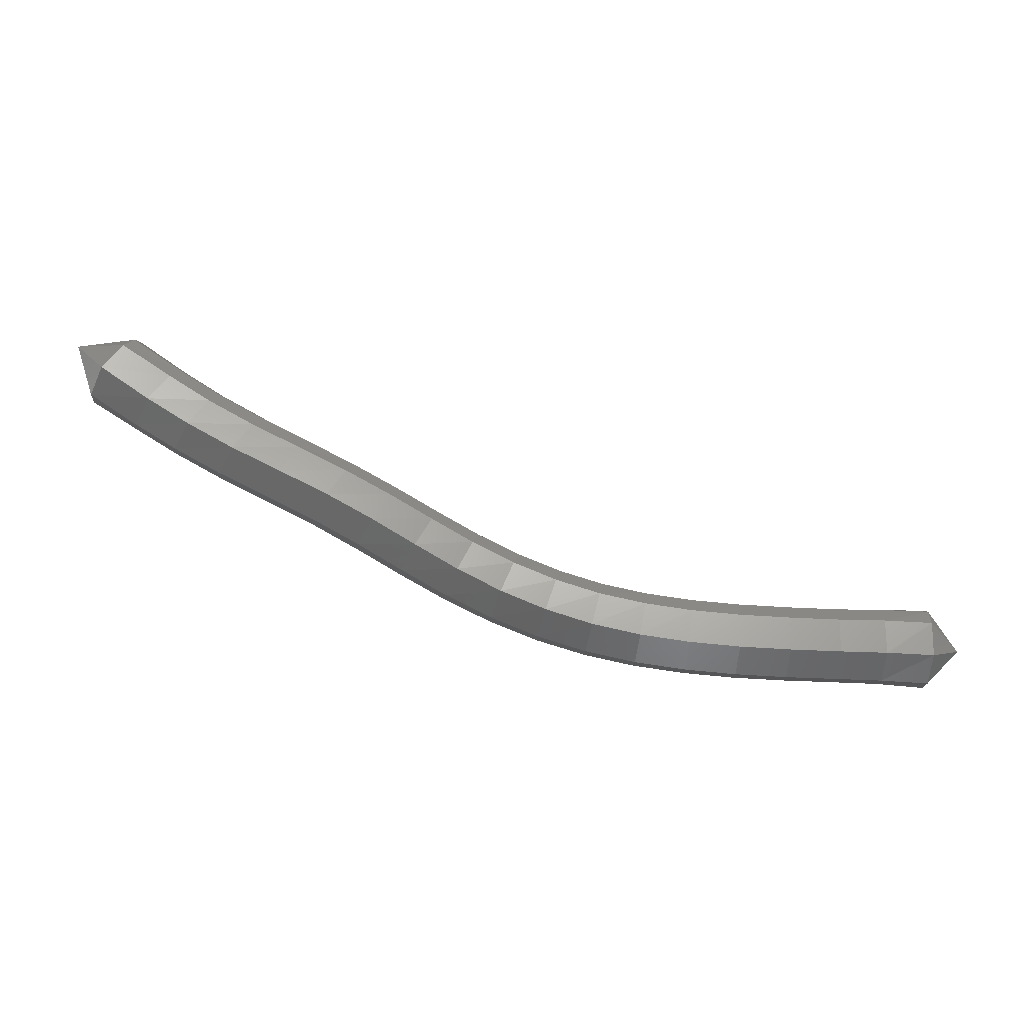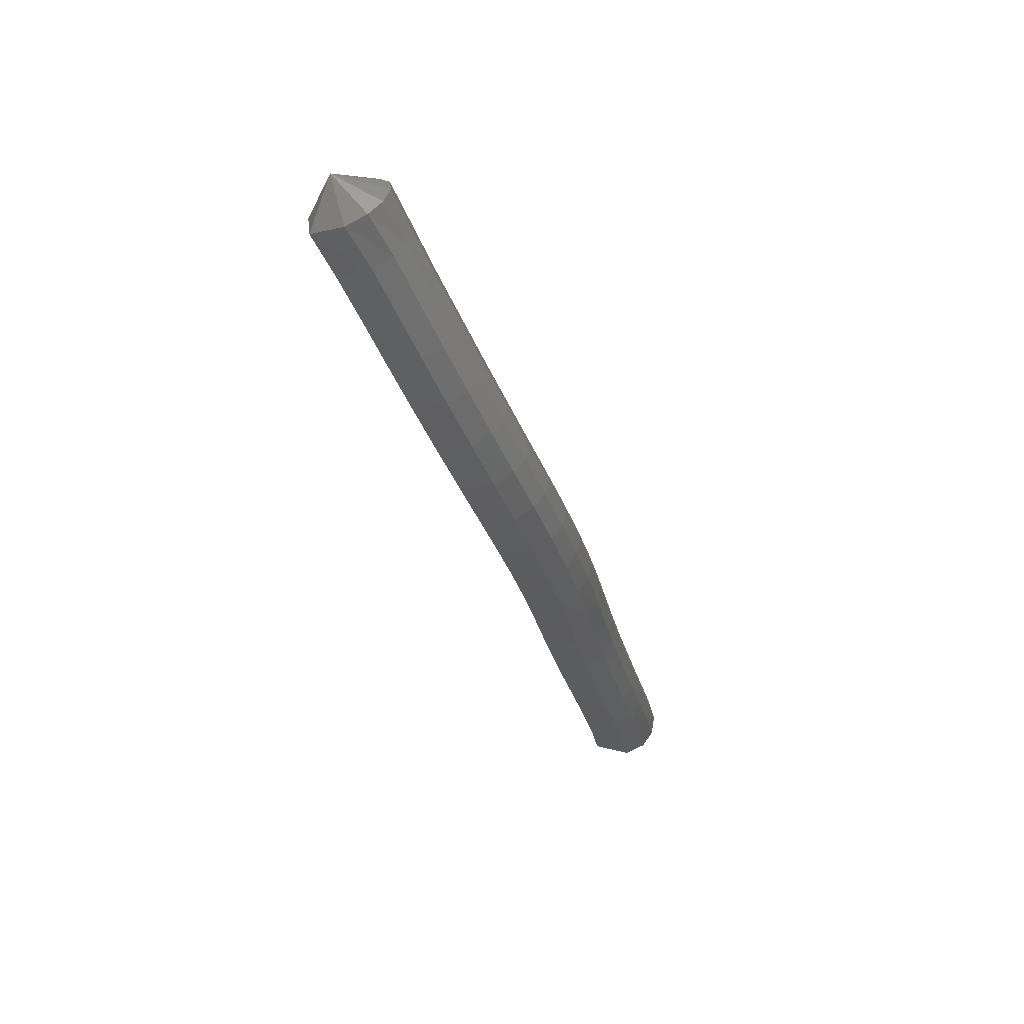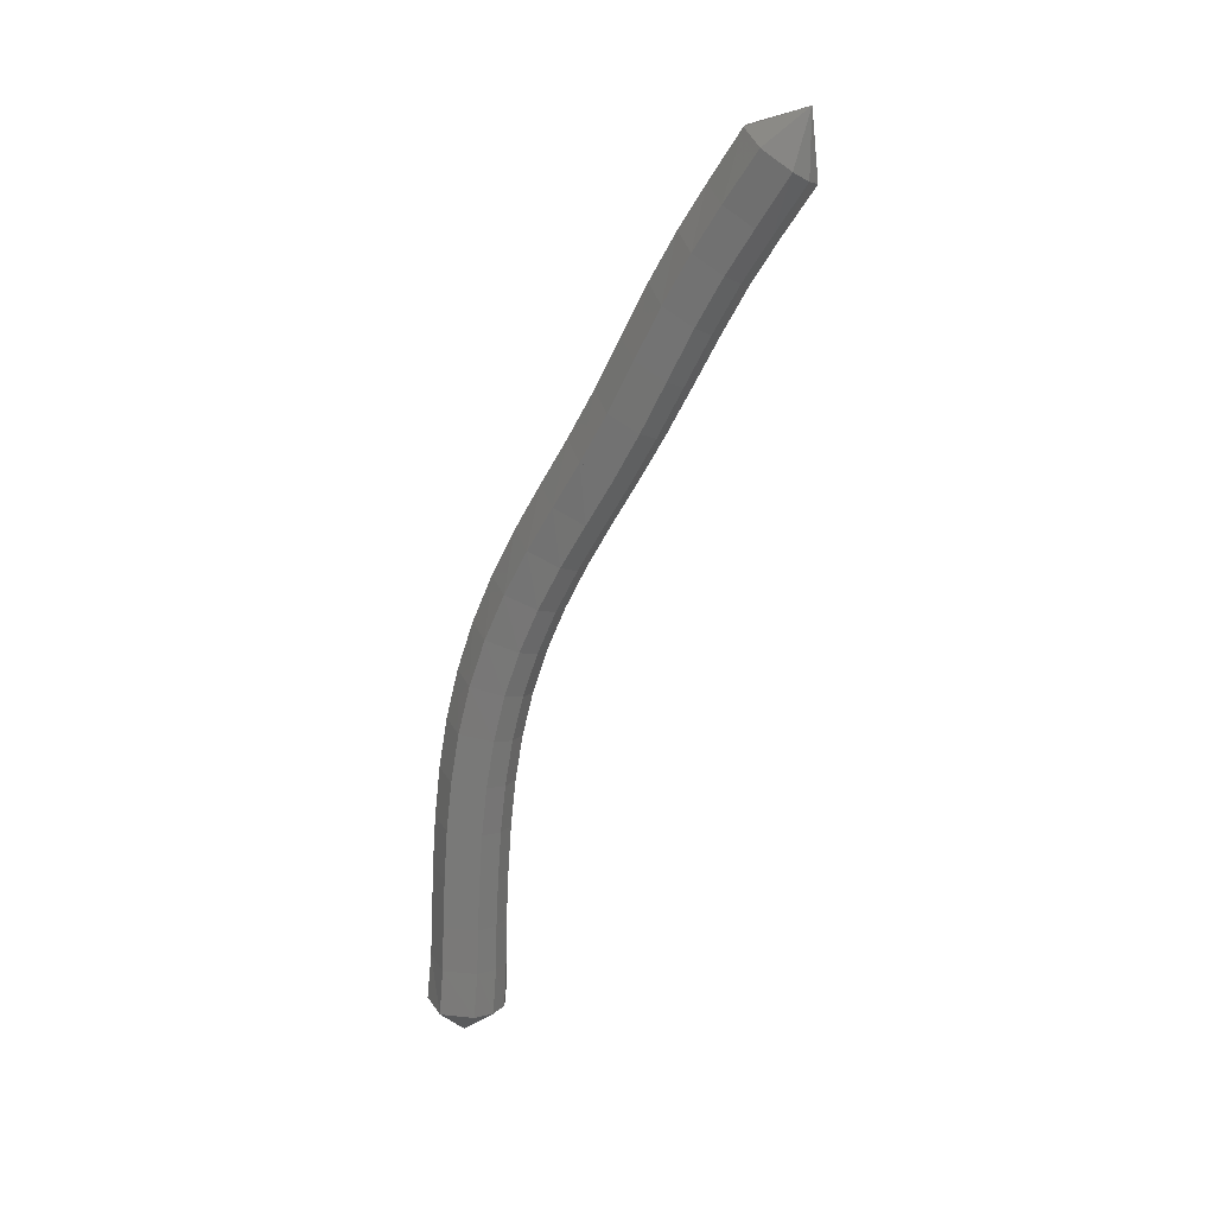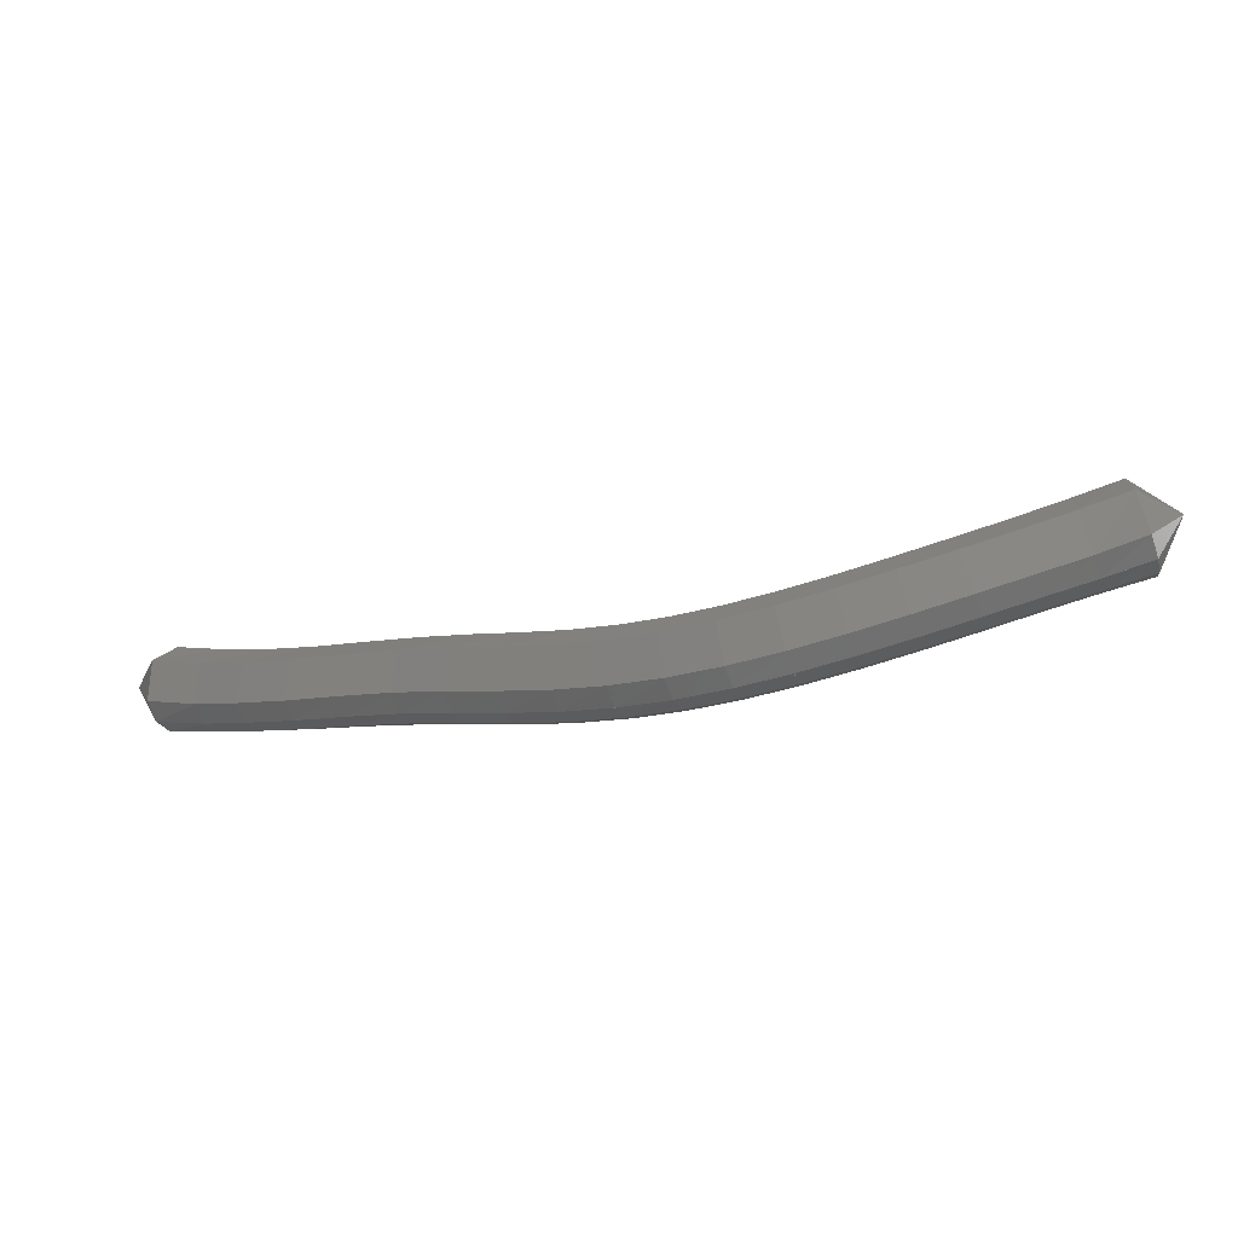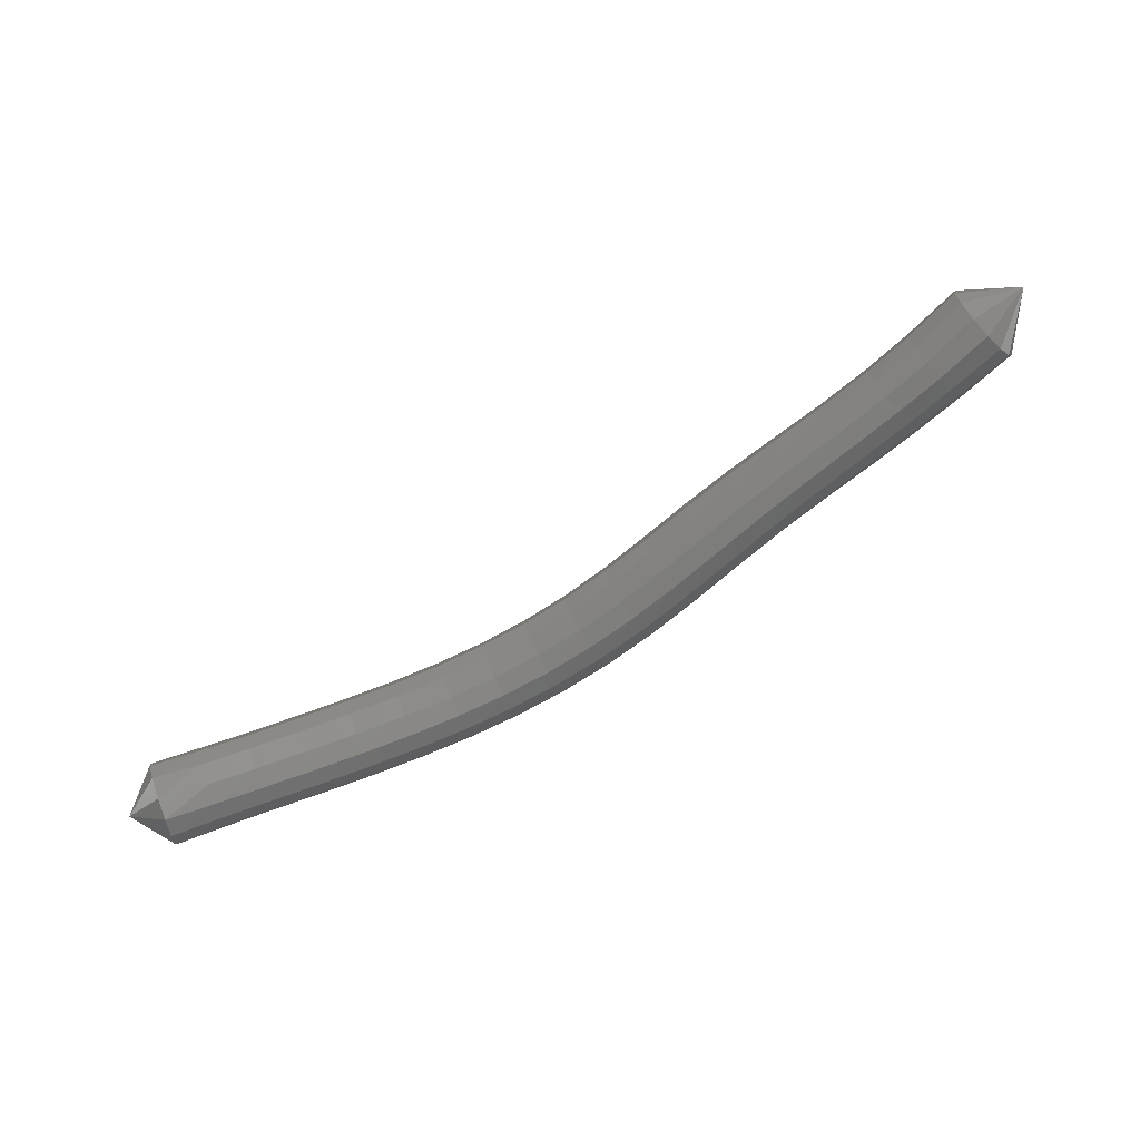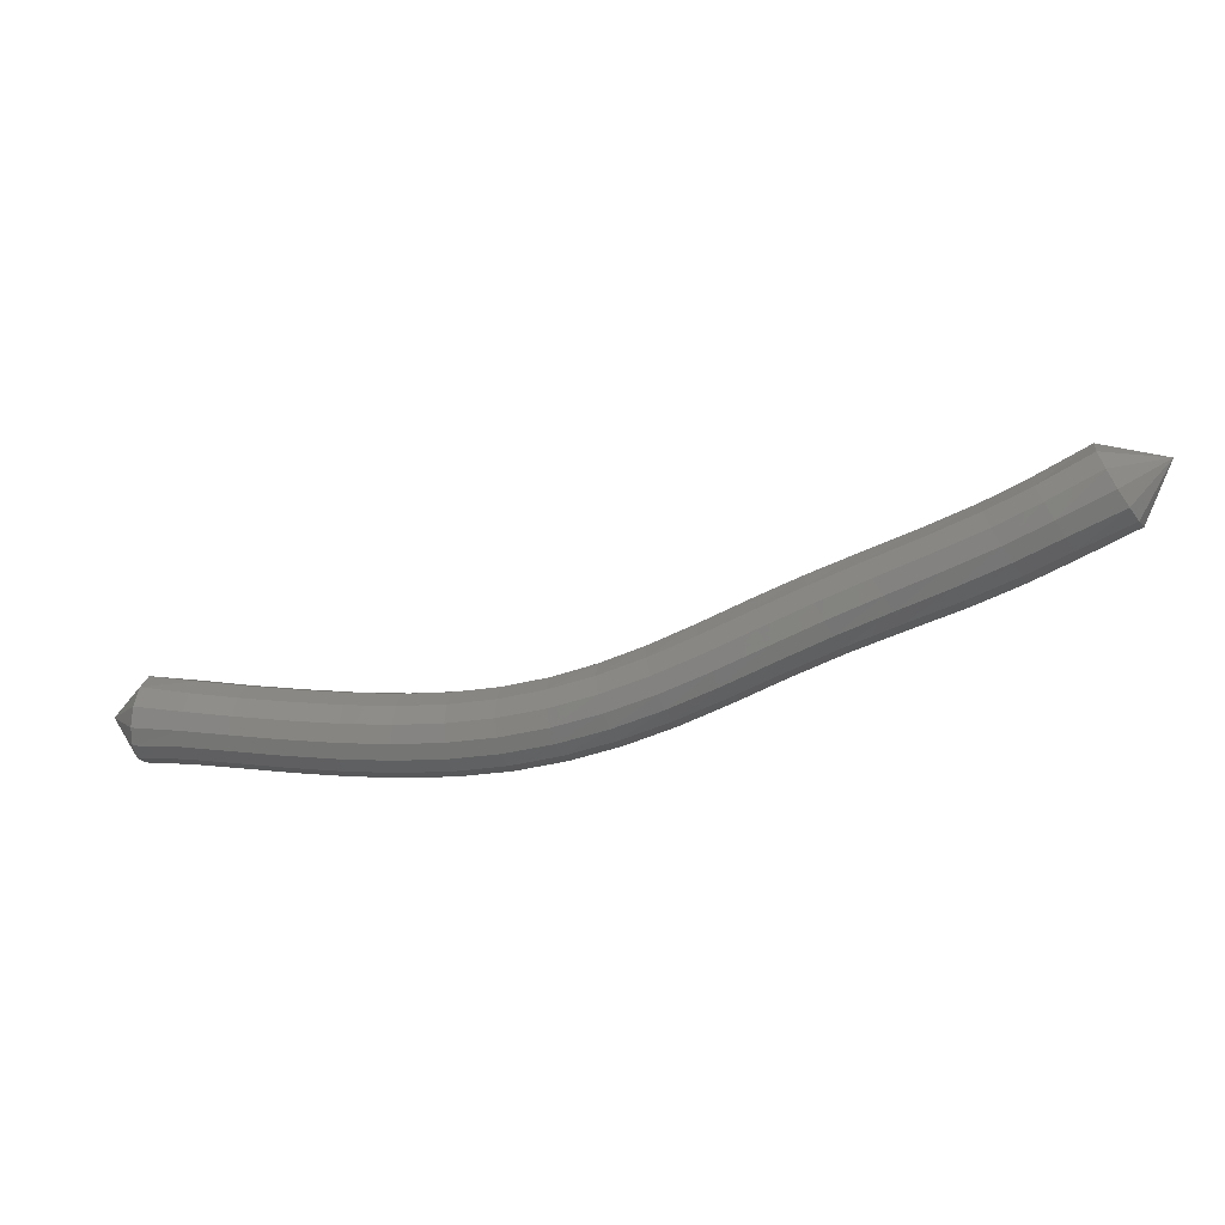
<metadata>
{"format":"stl","ext":"stl","renderer":"f3d","projection":"perspective","resolution":1024,"background":"white","views":[{"elev":-30.6,"azim":178.3,"up":"+Y"},{"elev":-56.6,"azim":-65.4,"up":"+Y"},{"elev":-73.0,"azim":88.9,"up":"+Z"},{"elev":-79.0,"azim":-161.1,"up":"+Y"},{"elev":62.2,"azim":-19.8,"up":"+Y"},{"elev":26.9,"azim":11.6,"up":"+Y"}]}
</metadata>
<code>
# stl→obj: 212 verts, 440 faces
v -52.29 65.22 317.4
v -51.95 65 317.1
v -51.96 65.35 317
v -51.48 65.03 317.1
v -51.48 65.38 317
v -51.01 65.04 317.1
v -51.02 65.38 317
v -50.5 65.05 317.1
v -50.51 65.4 317
v -49.99 65.08 317.1
v -50.01 65.42 317
v -49.48 65.12 317.1
v -49.51 65.46 317
v -48.98 65.19 317.1
v -49.03 65.53 317
v -48.49 65.3 317
v -48.57 65.63 317
v -48.02 65.44 317
v -48.13 65.77 317
v -47.56 65.62 317
v -47.69 65.94 316.9
v -47.11 65.84 316.9
v -47.27 66.14 316.9
v -46.68 66.07 316.8
v -46.84 66.37 316.8
v -46.23 66.31 316.7
v -46.41 66.61 316.7
v -45.76 66.55 316.6
v -45.95 66.84 316.6
v -45.27 66.77 316.6
v -45.46 67.06 316.6
v -44.77 67 316.5
v -44.97 67.29 316.5
v -44.3 67.24 316.4
v -44.5 67.53 316.4
v -43.88 67.48 316.3
v -44.08 67.77 316.3
v -43.4 67.78 316.2
v -43.59 68.06 316.2
v -43.06 68.22 316.5
v -51.96 65.53 317.1
v -51.48 65.56 317.1
v -51.02 65.56 317.1
v -50.52 65.57 317.1
v -50.02 65.6 317.1
v -49.53 65.64 317.1
v -49.06 65.71 317.1
v -48.61 65.8 317.1
v -48.17 65.94 317.1
v -47.75 66.1 317.1
v -47.32 66.3 317
v -46.9 66.53 316.9
v -46.47 66.76 316.9
v -46.01 67 316.8
v -45.53 67.22 316.7
v -45.04 67.45 316.6
v -44.58 67.69 316.5
v -44.16 67.93 316.5
v -43.68 68.21 316.3
v -51.96 65.63 317.3
v -51.49 65.65 317.3
v -51.02 65.65 317.3
v -50.52 65.66 317.3
v -50.02 65.69 317.3
v -49.54 65.73 317.3
v -49.07 65.8 317.3
v -48.62 65.89 317.3
v -48.19 66.02 317.3
v -47.76 66.19 317.2
v -47.34 66.39 317.2
v -46.91 66.61 317.1
v -46.48 66.84 317
v -46.02 67.08 317
v -45.55 67.31 316.9
v -45.06 67.54 316.8
v -44.6 67.78 316.7
v -44.19 68.02 316.6
v -43.71 68.31 316.5
v -51.96 65.64 317.5
v -51.48 65.64 317.5
v -51.02 65.64 317.5
v -50.52 65.66 317.5
v -50.02 65.68 317.5
v -49.53 65.72 317.5
v -49.07 65.79 317.5
v -48.61 65.89 317.5
v -48.17 66.02 317.5
v -47.73 66.18 317.5
v -47.3 66.38 317.4
v -46.87 66.6 317.3
v -46.43 66.84 317.2
v -45.97 67.08 317.2
v -45.5 67.32 317.1
v -45.03 67.55 317
v -44.57 67.79 316.9
v -44.16 68.03 316.8
v -43.69 68.32 316.7
v -51.96 65.54 317.7
v -51.48 65.54 317.7
v -51.02 65.55 317.7
v -50.52 65.56 317.7
v -50.01 65.58 317.7
v -49.52 65.63 317.7
v -49.05 65.69 317.7
v -48.58 65.79 317.7
v -48.13 65.92 317.7
v -47.68 66.09 317.6
v -47.23 66.29 317.6
v -46.79 66.52 317.5
v -46.34 66.76 317.4
v -45.88 67 317.3
v -45.41 67.24 317.2
v -44.94 67.48 317.1
v -44.48 67.71 317.1
v -44.08 67.95 317
v -43.61 68.24 316.9
v -51.96 65.38 317.8
v -51.48 65.4 317.8
v -51.01 65.4 317.8
v -50.51 65.42 317.8
v -50 65.44 317.8
v -49.51 65.48 317.8
v -49.02 65.55 317.8
v -48.55 65.65 317.8
v -48.08 65.79 317.7
v -47.62 65.96 317.7
v -47.16 66.16 317.6
v -46.7 66.39 317.6
v -46.25 66.63 317.5
v -45.79 66.88 317.4
v -45.31 67.12 317.3
v -44.84 67.35 317.2
v -44.38 67.59 317.1
v -43.97 67.83 317.1
v -43.5 68.11 317
v -51.95 65.2 317.8
v -51.48 65.24 317.8
v -51.01 65.25 317.8
v -50.51 65.26 317.8
v -50 65.29 317.8
v -49.49 65.33 317.8
v -49 65.4 317.8
v -48.51 65.5 317.8
v -48.03 65.64 317.8
v -47.55 65.82 317.7
v -47.09 66.02 317.7
v -46.63 66.25 317.6
v -46.17 66.5 317.5
v -45.7 66.74 317.4
v -45.22 66.98 317.3
v -44.74 67.21 317.2
v -44.28 67.45 317.1
v -43.87 67.69 317.1
v -43.39 67.96 317
v -51.95 65.03 317.8
v -51.48 65.08 317.8
v -51.01 65.09 317.8
v -50.5 65.1 317.8
v -49.99 65.13 317.8
v -49.48 65.17 317.8
v -48.97 65.24 317.8
v -48.47 65.35 317.7
v -47.98 65.49 317.7
v -47.5 65.67 317.7
v -47.03 65.88 317.6
v -46.57 66.11 317.5
v -46.1 66.36 317.4
v -45.63 66.6 317.3
v -45.14 66.83 317.2
v -44.65 67.07 317.1
v -44.19 67.3 317.1
v -43.78 67.54 317
v -43.29 67.81 316.9
v -51.94 64.91 317.6
v -51.47 64.95 317.6
v -51.01 64.96 317.6
v -50.5 64.98 317.6
v -49.98 65 317.6
v -49.46 65.05 317.6
v -48.95 65.12 317.6
v -48.45 65.22 317.6
v -47.95 65.37 317.6
v -47.47 65.55 317.5
v -46.99 65.77 317.5
v -46.53 66 317.4
v -46.07 66.25 317.3
v -45.59 66.49 317.2
v -45.1 66.72 317.1
v -44.6 66.95 317
v -44.14 67.19 316.9
v -43.73 67.43 316.9
v -43.24 67.7 316.8
v -51.94 64.85 317.4
v -51.48 64.95 317.6
v -51.47 64.89 317.4
v -51.01 64.9 317.4
v -50.5 64.91 317.4
v -49.98 64.94 317.4
v -49.46 64.98 317.4
v -48.95 65.06 317.4
v -48.44 65.16 317.4
v -47.95 65.31 317.4
v -47.47 65.49 317.3
v -47 65.71 317.2
v -46.54 65.95 317.2
v -46.08 66.19 317.1
v -45.61 66.43 317
v -45.11 66.66 316.9
v -44.62 66.89 316.8
v -44.15 67.13 316.7
v -43.73 67.37 316.7
v -43.25 67.65 316.5
f 1 1 2
f 2 1 3
f 2 3 4
f 4 3 5
f 4 5 6
f 6 5 7
f 6 7 8
f 8 7 9
f 8 9 10
f 10 9 11
f 10 11 12
f 12 11 13
f 12 13 14
f 14 13 15
f 14 15 16
f 16 15 17
f 16 17 18
f 18 17 19
f 18 19 20
f 20 19 21
f 20 21 22
f 22 21 23
f 22 23 24
f 24 23 25
f 24 25 26
f 26 25 27
f 26 27 28
f 28 27 29
f 28 29 30
f 30 29 31
f 30 31 32
f 32 31 33
f 32 33 34
f 34 33 35
f 34 35 36
f 36 35 37
f 36 37 38
f 38 37 39
f 38 39 40
f 40 39 40
f 1 1 3
f 3 1 41
f 3 41 5
f 5 41 42
f 5 42 7
f 7 42 43
f 7 43 9
f 9 43 44
f 9 44 11
f 11 44 45
f 11 45 13
f 13 45 46
f 13 46 15
f 15 46 47
f 15 47 17
f 17 47 48
f 17 48 19
f 19 48 49
f 19 49 21
f 21 49 50
f 21 50 23
f 23 50 51
f 23 51 25
f 25 51 52
f 25 52 27
f 27 52 53
f 27 53 29
f 29 53 54
f 29 54 31
f 31 54 55
f 31 55 33
f 33 55 56
f 33 56 35
f 35 56 57
f 35 57 37
f 37 57 58
f 37 58 39
f 39 58 59
f 39 59 40
f 40 59 40
f 1 1 41
f 41 1 60
f 41 60 42
f 42 60 61
f 42 61 43
f 43 61 62
f 43 62 44
f 44 62 63
f 44 63 45
f 45 63 64
f 45 64 46
f 46 64 65
f 46 65 47
f 47 65 66
f 47 66 48
f 48 66 67
f 48 67 49
f 49 67 68
f 49 68 50
f 50 68 69
f 50 69 51
f 51 69 70
f 51 70 52
f 52 70 71
f 52 71 53
f 53 71 72
f 53 72 54
f 54 72 73
f 54 73 55
f 55 73 74
f 55 74 56
f 56 74 75
f 56 75 57
f 57 75 76
f 57 76 58
f 58 76 77
f 58 77 59
f 59 77 78
f 59 78 40
f 40 78 40
f 1 1 60
f 60 1 79
f 60 79 61
f 61 79 80
f 61 80 62
f 62 80 81
f 62 81 63
f 63 81 82
f 63 82 64
f 64 82 83
f 64 83 65
f 65 83 84
f 65 84 66
f 66 84 85
f 66 85 67
f 67 85 86
f 67 86 68
f 68 86 87
f 68 87 69
f 69 87 88
f 69 88 70
f 70 88 89
f 70 89 71
f 71 89 90
f 71 90 72
f 72 90 91
f 72 91 73
f 73 91 92
f 73 92 74
f 74 92 93
f 74 93 75
f 75 93 94
f 75 94 76
f 76 94 95
f 76 95 77
f 77 95 96
f 77 96 78
f 78 96 97
f 78 97 40
f 40 97 40
f 1 1 79
f 79 1 98
f 79 98 80
f 80 98 99
f 80 99 81
f 81 99 100
f 81 100 82
f 82 100 101
f 82 101 83
f 83 101 102
f 83 102 84
f 84 102 103
f 84 103 85
f 85 103 104
f 85 104 86
f 86 104 105
f 86 105 87
f 87 105 106
f 87 106 88
f 88 106 107
f 88 107 89
f 89 107 108
f 89 108 90
f 90 108 109
f 90 109 91
f 91 109 110
f 91 110 92
f 92 110 111
f 92 111 93
f 93 111 112
f 93 112 94
f 94 112 113
f 94 113 95
f 95 113 114
f 95 114 96
f 96 114 115
f 96 115 97
f 97 115 116
f 97 116 40
f 40 116 40
f 1 1 98
f 98 1 117
f 98 117 99
f 99 117 118
f 99 118 100
f 100 118 119
f 100 119 101
f 101 119 120
f 101 120 102
f 102 120 121
f 102 121 103
f 103 121 122
f 103 122 104
f 104 122 123
f 104 123 105
f 105 123 124
f 105 124 106
f 106 124 125
f 106 125 107
f 107 125 126
f 107 126 108
f 108 126 127
f 108 127 109
f 109 127 128
f 109 128 110
f 110 128 129
f 110 129 111
f 111 129 130
f 111 130 112
f 112 130 131
f 112 131 113
f 113 131 132
f 113 132 114
f 114 132 133
f 114 133 115
f 115 133 134
f 115 134 116
f 116 134 135
f 116 135 40
f 40 135 40
f 1 1 117
f 117 1 136
f 117 136 118
f 118 136 137
f 118 137 119
f 119 137 138
f 119 138 120
f 120 138 139
f 120 139 121
f 121 139 140
f 121 140 122
f 122 140 141
f 122 141 123
f 123 141 142
f 123 142 124
f 124 142 143
f 124 143 125
f 125 143 144
f 125 144 126
f 126 144 145
f 126 145 127
f 127 145 146
f 127 146 128
f 128 146 147
f 128 147 129
f 129 147 148
f 129 148 130
f 130 148 149
f 130 149 131
f 131 149 150
f 131 150 132
f 132 150 151
f 132 151 133
f 133 151 152
f 133 152 134
f 134 152 153
f 134 153 135
f 135 153 154
f 135 154 40
f 40 154 40
f 1 1 136
f 136 1 155
f 136 155 137
f 137 155 156
f 137 156 138
f 138 156 157
f 138 157 139
f 139 157 158
f 139 158 140
f 140 158 159
f 140 159 141
f 141 159 160
f 141 160 142
f 142 160 161
f 142 161 143
f 143 161 162
f 143 162 144
f 144 162 163
f 144 163 145
f 145 163 164
f 145 164 146
f 146 164 165
f 146 165 147
f 147 165 166
f 147 166 148
f 148 166 167
f 148 167 149
f 149 167 168
f 149 168 150
f 150 168 169
f 150 169 151
f 151 169 170
f 151 170 152
f 152 170 171
f 152 171 153
f 153 171 172
f 153 172 154
f 154 172 173
f 154 173 40
f 40 173 40
f 1 1 155
f 155 1 174
f 155 174 156
f 156 174 175
f 156 175 157
f 157 175 176
f 157 176 158
f 158 176 177
f 158 177 159
f 159 177 178
f 159 178 160
f 160 178 179
f 160 179 161
f 161 179 180
f 161 180 162
f 162 180 181
f 162 181 163
f 163 181 182
f 163 182 164
f 164 182 183
f 164 183 165
f 165 183 184
f 165 184 166
f 166 184 185
f 166 185 167
f 167 185 186
f 167 186 168
f 168 186 187
f 168 187 169
f 169 187 188
f 169 188 170
f 170 188 189
f 170 189 171
f 171 189 190
f 171 190 172
f 172 190 191
f 172 191 173
f 173 191 192
f 173 192 40
f 40 192 40
f 1 1 174
f 174 1 193
f 174 193 194
f 194 193 195
f 194 195 176
f 176 195 196
f 176 196 177
f 177 196 197
f 177 197 178
f 178 197 198
f 178 198 179
f 179 198 199
f 179 199 180
f 180 199 200
f 180 200 181
f 181 200 201
f 181 201 182
f 182 201 202
f 182 202 183
f 183 202 203
f 183 203 184
f 184 203 204
f 184 204 185
f 185 204 205
f 185 205 186
f 186 205 206
f 186 206 187
f 187 206 207
f 187 207 188
f 188 207 208
f 188 208 189
f 189 208 209
f 189 209 190
f 190 209 210
f 190 210 191
f 191 210 211
f 191 211 192
f 192 211 212
f 192 212 40
f 40 212 40
f 1 1 193
f 193 1 2
f 193 2 195
f 195 2 4
f 195 4 196
f 196 4 6
f 196 6 197
f 197 6 8
f 197 8 198
f 198 8 10
f 198 10 199
f 199 10 12
f 199 12 200
f 200 12 14
f 200 14 201
f 201 14 16
f 201 16 202
f 202 16 18
f 202 18 203
f 203 18 20
f 203 20 204
f 204 20 22
f 204 22 205
f 205 22 24
f 205 24 206
f 206 24 26
f 206 26 207
f 207 26 28
f 207 28 208
f 208 28 30
f 208 30 209
f 209 30 32
f 209 32 210
f 210 32 34
f 210 34 211
f 211 34 36
f 211 36 212
f 212 36 38
f 212 38 40
f 40 38 40

</code>
